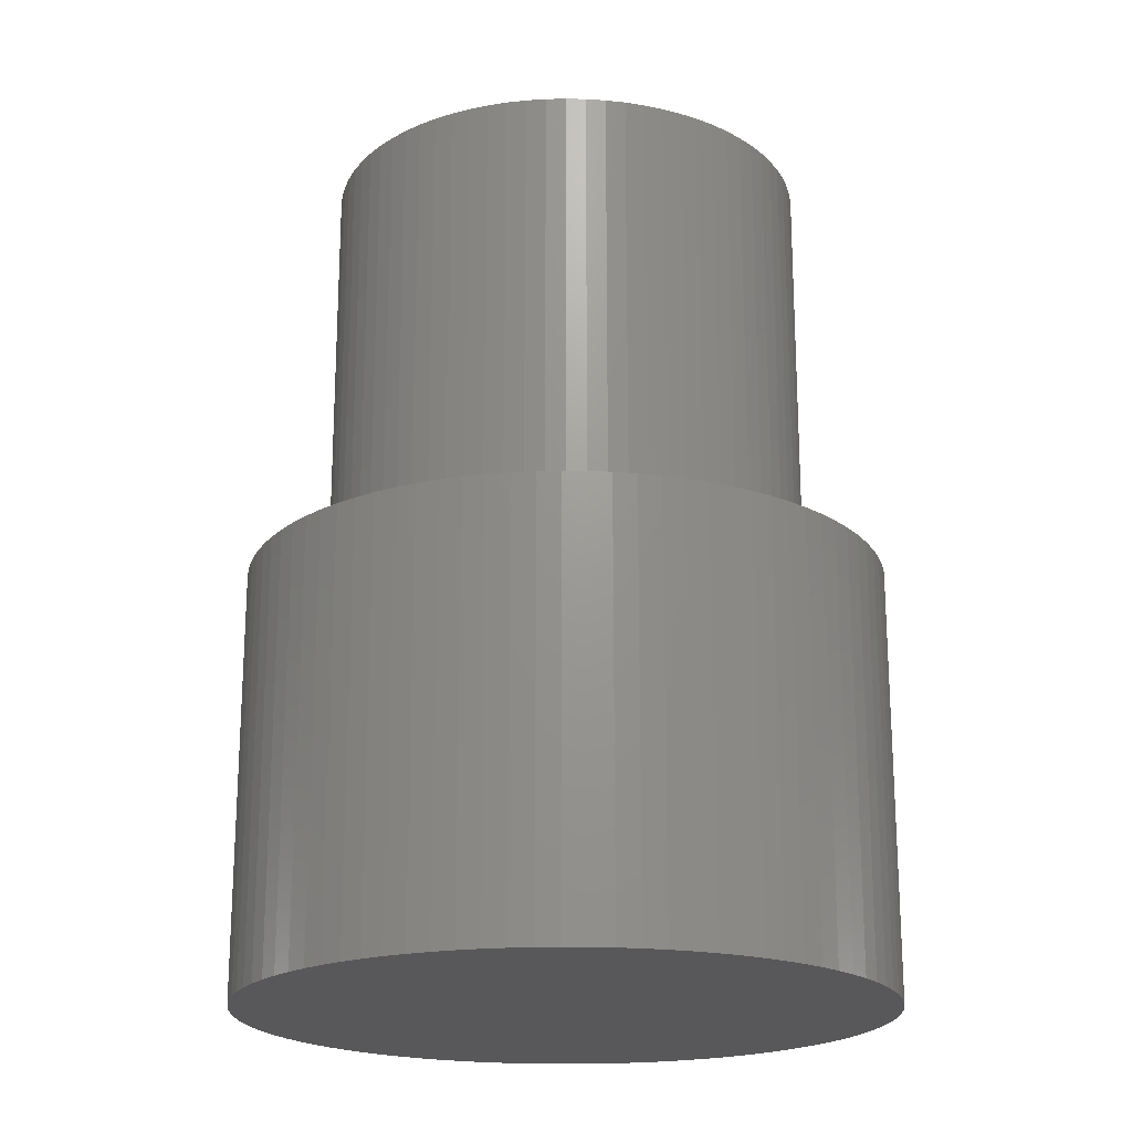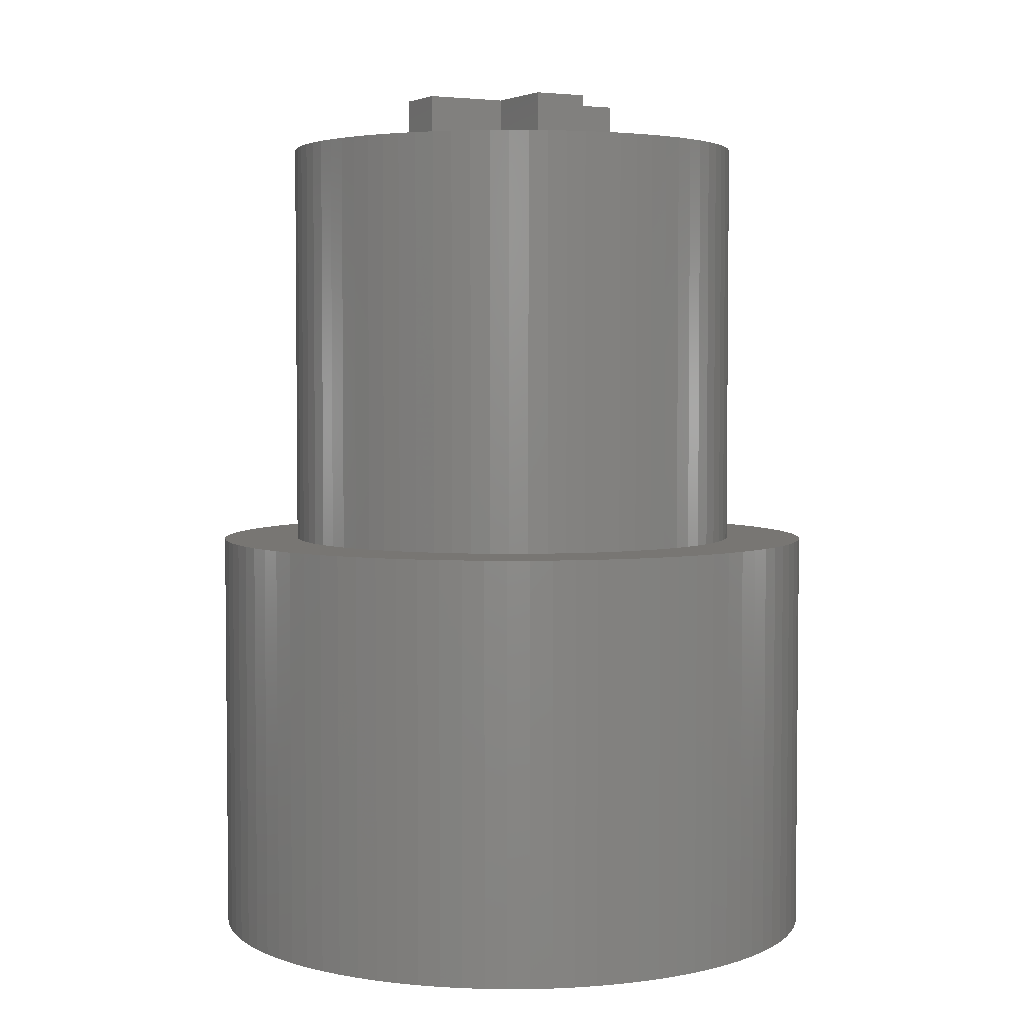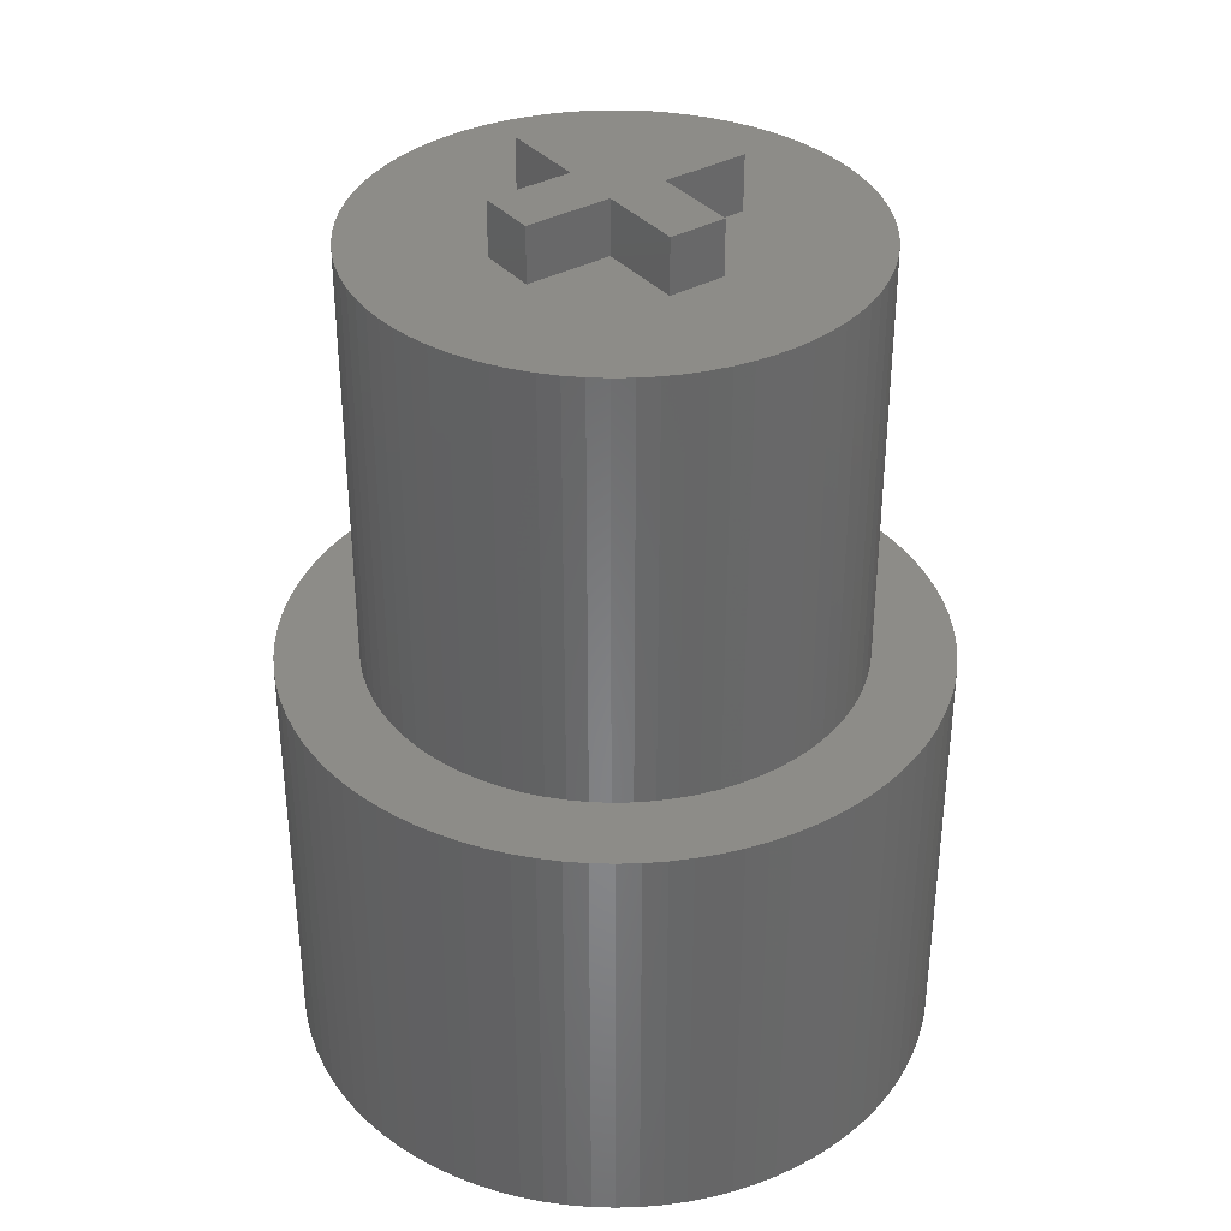
<metadata>
{"format":"stl","ext":"stl","renderer":"f3d","projection":"perspective","resolution":1024,"background":"white","views":[{"elev":-20.1,"azim":-85.3,"up":"+Y"},{"elev":3.8,"azim":-28.5,"up":"+Y"},{"elev":35.9,"azim":144.6,"up":"+Y"}]}
</metadata>
<code>
# stl→obj: 356 verts, 708 faces
v 642.8 8 -27.82
v 644 8 -27.76
v 642.8 8 -28
v 643.9 8 -28.3
v 642.8 8 -28.18
v 642.8 8 -28.37
v 642.8 8 -28.55
v 642.9 8 -28.72
v 642.9 8 -28.89
v 643 8 -29.06
v 643.1 8 -29.22
v 643.2 8 -29.37
v 643.3 8 -29.51
v 643.5 8 -29.64
v 644.7 8 -29.08
v 643.6 8 -29.76
v 643.7 8 -29.87
v 643.9 8 -29.96
v 644.1 8 -30.05
v 644.2 8 -30.12
v 644.4 8 -30.17
v 644.6 8 -30.21
v 644.8 8 -30.24
v 645 8 -30.25
v 645.3 8 -29.08
v 645.1 8 -30.25
v 645.3 8 -30.23
v 645.5 8 -30.19
v 645.7 8 -30.15
v 645.9 8 -30.08
v 646 8 -30.01
v 646.2 8 -29.92
v 646.3 8 -29.81
v 646.5 8 -29.7
v 646.6 8 -29.57
v 646 8 -28.3
v 646.7 8 -29.44
v 646.8 8 -29.29
v 646.9 8 -29.14
v 647 8 -28.98
v 647.1 8 -28.81
v 647.2 8 -28.63
v 647.2 8 -28.46
v 647.2 8 -28.27
v 647.2 8 -28.09
v 646 8 -27.76
v 647.2 8 -27.91
v 647.2 8 -27.73
v 647.2 8 -27.54
v 647.2 8 -27.37
v 647.1 8 -27.19
v 647 8 -27.02
v 646.9 8 -26.86
v 646.8 8 -26.71
v 646.7 8 -26.56
v 646.6 8 -26.43
v 645.3 8 -26.98
v 646.5 8 -26.3
v 646.3 8 -26.19
v 646.2 8 -26.08
v 646 8 -25.99
v 645.9 8 -25.92
v 645.7 8 -25.85
v 645.5 8 -25.81
v 645.3 8 -25.77
v 645.1 8 -25.75
v 645 8 -25.75
v 644.7 8 -26.98
v 644.8 8 -25.76
v 644.6 8 -25.79
v 644.4 8 -25.83
v 644.2 8 -25.88
v 644.1 8 -25.95
v 643.9 8 -26.04
v 643.7 8 -26.13
v 643.6 8 -26.24
v 643.5 8 -26.36
v 643.3 8 -26.49
v 643.2 8 -26.63
v 643.1 8 -26.78
v 643 8 -26.94
v 642.9 8 -27.11
v 642.9 8 -27.28
v 642.8 8 -27.45
v 642.8 8 -27.63
v 645.3 8 -28.3
v 645.3 8 -27.76
v 644.7 8 -27.76
v 644.7 8 -28.3
v 644.7 8.5 -26.98
v 645.3 8.5 -26.98
v 645.3 8.5 -27.76
v 646 8.5 -27.76
v 646 8.5 -28.3
v 645.3 8.5 -28.3
v 645.3 8.5 -29.08
v 644.7 8.5 -27.76
v 644.7 8.5 -28.3
v 644.7 8.5 -29.08
v 643.9 8.5 -28.3
v 644 8.5 -27.76
v 642.8 4 -28.18
v 642.8 4 -28
v 642.8 4 -27.82
v 642.8 4 -27.63
v 642.8 4 -27.45
v 642.9 4 -27.28
v 642.9 4 -27.11
v 643 4 -26.94
v 643.1 4 -26.78
v 643.2 4 -26.63
v 643.3 4 -26.49
v 643.5 4 -26.36
v 643.6 4 -26.24
v 643.7 4 -26.13
v 643.9 4 -26.04
v 644.1 4 -25.95
v 644.2 4 -25.88
v 644.4 4 -25.83
v 644.6 4 -25.79
v 644.8 4 -25.76
v 645 4 -25.75
v 645.1 4 -25.75
v 645.3 4 -25.77
v 645.5 4 -25.81
v 645.7 4 -25.85
v 645.9 4 -25.92
v 646 4 -25.99
v 646.2 4 -26.08
v 646.3 4 -26.19
v 646.5 4 -26.3
v 646.6 4 -26.43
v 646.7 4 -26.56
v 646.8 4 -26.71
v 646.9 4 -26.86
v 647 4 -27.02
v 647.1 4 -27.19
v 647.2 4 -27.37
v 647.2 4 -27.54
v 647.2 4 -27.73
v 647.2 4 -27.91
v 647.2 4 -28.09
v 647.2 4 -28.27
v 647.2 4 -28.46
v 647.2 4 -28.63
v 647.1 4 -28.81
v 647 4 -28.98
v 646.9 4 -29.14
v 646.8 4 -29.29
v 646.7 4 -29.44
v 646.6 4 -29.57
v 646.5 4 -29.7
v 646.3 4 -29.81
v 646.2 4 -29.92
v 646 4 -30.01
v 645.9 4 -30.08
v 645.7 4 -30.15
v 645.5 4 -30.19
v 645.3 4 -30.23
v 645.1 4 -30.25
v 645 4 -30.25
v 644.8 4 -30.24
v 644.6 4 -30.21
v 644.4 4 -30.17
v 644.2 4 -30.12
v 644.1 4 -30.05
v 643.9 4 -29.96
v 643.7 4 -29.87
v 643.6 4 -29.76
v 643.5 4 -29.64
v 643.3 4 -29.51
v 643.2 4 -29.37
v 643.1 4 -29.22
v 643 4 -29.06
v 642.9 4 -28.89
v 642.9 4 -28.72
v 642.8 4 -28.55
v 642.8 4 -28.37
v 642 4 -28.21
v 642 0 -28.21
v 642 4 -28
v 642 0 -28
v 642 4 -27.79
v 642 0 -27.79
v 642 4 -27.58
v 642 0 -27.58
v 642.1 4 -27.37
v 642.1 0 -27.37
v 642.1 4 -27.16
v 642.1 0 -27.16
v 642.2 4 -26.96
v 642.2 0 -26.96
v 642.3 4 -26.77
v 642.3 0 -26.77
v 642.4 4 -26.58
v 642.4 0 -26.58
v 642.5 4 -26.39
v 642.5 0 -26.39
v 642.6 4 -26.22
v 642.6 0 -26.22
v 642.7 4 -26.05
v 642.7 0 -26.05
v 642.9 4 -25.9
v 642.9 0 -25.9
v 643 4 -25.75
v 643 0 -25.75
v 643.2 4 -25.62
v 643.2 0 -25.62
v 643.3 4 -25.49
v 643.3 0 -25.49
v 643.5 4 -25.38
v 643.5 0 -25.38
v 643.7 4 -25.29
v 643.7 0 -25.29
v 643.9 4 -25.2
v 643.9 0 -25.2
v 644.1 4 -25.13
v 644.1 0 -25.13
v 644.3 4 -25.08
v 644.3 0 -25.08
v 644.5 4 -25.04
v 644.5 0 -25.04
v 644.7 4 -25.01
v 644.7 0 -25.01
v 644.9 4 -25
v 644.9 0 -25
v 645.2 4 -25
v 645.2 0 -25
v 645.4 4 -25.02
v 645.4 0 -25.02
v 645.6 4 -25.06
v 645.6 0 -25.06
v 645.8 4 -25.1
v 645.8 0 -25.1
v 646 4 -25.17
v 646 0 -25.17
v 646.2 4 -25.24
v 646.2 0 -25.24
v 646.4 4 -25.33
v 646.4 0 -25.33
v 646.6 4 -25.44
v 646.6 0 -25.44
v 646.7 4 -25.55
v 646.7 0 -25.55
v 646.9 4 -25.68
v 646.9 0 -25.68
v 647.1 4 -25.82
v 647.1 0 -25.82
v 647.2 4 -25.97
v 647.2 0 -25.97
v 647.4 4 -26.14
v 647.4 0 -26.14
v 647.5 4 -26.31
v 647.5 0 -26.31
v 647.6 4 -26.48
v 647.6 0 -26.48
v 647.7 4 -26.67
v 647.7 0 -26.67
v 647.8 4 -26.86
v 647.8 0 -26.86
v 647.8 4 -27.06
v 647.8 0 -27.06
v 647.9 4 -27.27
v 647.9 0 -27.27
v 648 4 -27.47
v 648 0 -27.47
v 648 4 -27.68
v 648 0 -27.68
v 648 4 -27.89
v 648 0 -27.89
v 648 4 -28.11
v 648 0 -28.11
v 648 4 -28.32
v 648 0 -28.32
v 648 4 -28.53
v 648 0 -28.53
v 647.9 4 -28.73
v 647.9 0 -28.73
v 647.8 4 -28.94
v 647.8 0 -28.94
v 647.8 4 -29.14
v 647.8 0 -29.14
v 647.7 4 -29.33
v 647.7 0 -29.33
v 647.6 4 -29.52
v 647.6 0 -29.52
v 647.5 4 -29.69
v 647.5 0 -29.69
v 647.4 4 -29.86
v 647.4 0 -29.86
v 647.2 4 -30.03
v 647.2 0 -30.03
v 647.1 4 -30.18
v 647.1 0 -30.18
v 646.9 4 -30.32
v 646.9 0 -30.32
v 646.7 4 -30.45
v 646.7 0 -30.45
v 646.6 4 -30.56
v 646.6 0 -30.56
v 646.4 4 -30.67
v 646.4 0 -30.67
v 646.2 4 -30.76
v 646.2 0 -30.76
v 646 4 -30.83
v 646 0 -30.83
v 645.8 4 -30.9
v 645.8 0 -30.9
v 645.6 4 -30.94
v 645.6 0 -30.94
v 645.4 4 -30.98
v 645.4 0 -30.98
v 645.2 4 -31
v 645.2 0 -31
v 644.9 4 -31
v 644.9 0 -31
v 644.7 4 -30.99
v 644.7 0 -30.99
v 644.5 4 -30.96
v 644.5 0 -30.96
v 644.3 4 -30.92
v 644.3 0 -30.92
v 644.1 4 -30.87
v 644.1 0 -30.87
v 643.9 4 -30.8
v 643.9 0 -30.8
v 643.7 4 -30.71
v 643.7 0 -30.71
v 643.5 4 -30.62
v 643.5 0 -30.62
v 643.3 4 -30.51
v 643.3 0 -30.51
v 643.2 4 -30.38
v 643.2 0 -30.38
v 643 4 -30.25
v 643 0 -30.25
v 642.9 4 -30.1
v 642.9 0 -30.1
v 642.7 4 -29.95
v 642.7 0 -29.95
v 642.6 4 -29.78
v 642.6 0 -29.78
v 642.5 4 -29.61
v 642.5 0 -29.61
v 642.4 4 -29.42
v 642.4 0 -29.42
v 642.3 4 -29.23
v 642.3 0 -29.23
v 642.2 4 -29.04
v 642.2 0 -29.04
v 642.1 4 -28.84
v 642.1 0 -28.84
v 642.1 4 -28.63
v 642.1 0 -28.63
v 642 4 -28.42
v 642 0 -28.42
f 1 2 3
f 3 2 4
f 3 4 5
f 5 4 6
f 6 4 7
f 7 4 8
f 8 4 9
f 9 4 10
f 10 4 11
f 11 4 12
f 12 4 13
f 13 4 14
f 14 4 15
f 14 15 16
f 16 15 17
f 17 15 18
f 18 15 19
f 19 15 20
f 20 15 21
f 21 15 22
f 22 15 23
f 23 15 24
f 24 15 25
f 24 25 26
f 26 25 27
f 27 25 28
f 28 25 29
f 29 25 30
f 30 25 31
f 31 25 32
f 32 25 33
f 33 25 34
f 34 25 35
f 35 25 36
f 35 36 37
f 37 36 38
f 38 36 39
f 39 36 40
f 40 36 41
f 41 36 42
f 42 36 43
f 43 36 44
f 44 36 45
f 45 36 46
f 45 46 47
f 47 46 48
f 48 46 49
f 49 46 50
f 50 46 51
f 51 46 52
f 52 46 53
f 53 46 54
f 54 46 55
f 55 46 56
f 56 46 57
f 56 57 58
f 58 57 59
f 59 57 60
f 60 57 61
f 61 57 62
f 62 57 63
f 63 57 64
f 64 57 65
f 65 57 66
f 66 57 67
f 67 57 68
f 67 68 69
f 69 68 70
f 70 68 71
f 71 68 72
f 72 68 73
f 73 68 74
f 74 68 75
f 75 68 76
f 76 68 77
f 77 68 2
f 77 2 78
f 78 2 79
f 79 2 80
f 80 2 81
f 81 2 82
f 82 2 83
f 83 2 84
f 84 2 85
f 85 2 1
f 25 86 36
f 46 87 57
f 68 88 2
f 4 89 15
f 68 57 90
f 90 57 91
f 57 87 91
f 91 87 92
f 87 46 92
f 92 46 93
f 46 36 93
f 93 36 94
f 36 86 94
f 94 86 95
f 86 25 95
f 95 25 96
f 90 91 97
f 97 91 92
f 97 92 98
f 98 92 95
f 98 95 99
f 99 95 96
f 92 93 95
f 95 93 94
f 98 100 97
f 97 100 101
f 5 102 3
f 3 102 103
f 3 103 1
f 1 103 104
f 1 104 85
f 85 104 105
f 85 105 84
f 84 105 106
f 84 106 83
f 83 106 107
f 83 107 82
f 82 107 108
f 82 108 81
f 81 108 109
f 81 109 80
f 80 109 110
f 80 110 79
f 79 110 111
f 79 111 78
f 78 111 112
f 78 112 77
f 77 112 113
f 77 113 76
f 76 113 114
f 76 114 75
f 75 114 115
f 75 115 74
f 74 115 116
f 74 116 73
f 73 116 117
f 73 117 72
f 72 117 118
f 72 118 71
f 71 118 119
f 71 119 70
f 70 119 120
f 70 120 69
f 69 120 121
f 69 121 67
f 67 121 122
f 67 122 66
f 66 122 123
f 66 123 65
f 65 123 124
f 65 124 64
f 64 124 125
f 64 125 63
f 63 125 126
f 63 126 62
f 62 126 127
f 62 127 61
f 61 127 128
f 61 128 60
f 60 128 129
f 60 129 59
f 59 129 130
f 59 130 58
f 58 130 131
f 58 131 56
f 56 131 132
f 56 132 55
f 55 132 133
f 55 133 54
f 54 133 134
f 54 134 53
f 53 134 135
f 53 135 52
f 52 135 136
f 52 136 51
f 51 136 137
f 51 137 50
f 50 137 138
f 50 138 49
f 49 138 139
f 49 139 48
f 48 139 140
f 48 140 47
f 47 140 141
f 47 141 45
f 45 141 142
f 45 142 44
f 44 142 143
f 44 143 43
f 43 143 144
f 43 144 42
f 42 144 145
f 42 145 41
f 41 145 146
f 41 146 40
f 40 146 147
f 40 147 39
f 39 147 148
f 39 148 38
f 38 148 149
f 38 149 37
f 37 149 150
f 37 150 35
f 35 150 151
f 35 151 34
f 34 151 152
f 34 152 33
f 33 152 153
f 33 153 32
f 32 153 154
f 32 154 31
f 31 154 155
f 31 155 30
f 30 155 156
f 30 156 29
f 29 156 157
f 29 157 28
f 28 157 158
f 28 158 27
f 27 158 159
f 27 159 26
f 26 159 160
f 26 160 24
f 24 160 161
f 24 161 23
f 23 161 162
f 23 162 22
f 22 162 163
f 22 163 21
f 21 163 164
f 21 164 20
f 20 164 165
f 20 165 19
f 19 165 166
f 19 166 18
f 18 166 167
f 18 167 17
f 17 167 168
f 17 168 16
f 16 168 169
f 16 169 14
f 14 169 170
f 14 170 13
f 13 170 171
f 13 171 12
f 12 171 172
f 12 172 11
f 11 172 173
f 11 173 10
f 10 173 174
f 10 174 9
f 9 174 175
f 9 175 8
f 8 175 176
f 8 176 7
f 7 176 177
f 7 177 6
f 6 177 178
f 6 178 5
f 5 178 102
f 25 15 96
f 96 15 99
f 15 89 99
f 99 89 98
f 89 4 98
f 98 4 100
f 4 2 100
f 100 2 101
f 2 88 101
f 101 88 97
f 88 68 97
f 97 68 90
f 179 180 181
f 181 180 182
f 181 182 183
f 183 182 184
f 183 184 185
f 185 184 186
f 185 186 187
f 187 186 188
f 187 188 189
f 189 188 190
f 189 190 191
f 191 190 192
f 191 192 193
f 193 192 194
f 193 194 195
f 195 194 196
f 195 196 197
f 197 196 198
f 197 198 199
f 199 198 200
f 199 200 201
f 201 200 202
f 201 202 203
f 203 202 204
f 203 204 205
f 205 204 206
f 205 206 207
f 207 206 208
f 207 208 209
f 209 208 210
f 209 210 211
f 211 210 212
f 211 212 213
f 213 212 214
f 213 214 215
f 215 214 216
f 215 216 217
f 217 216 218
f 217 218 219
f 219 218 220
f 219 220 221
f 221 220 222
f 221 222 223
f 223 222 224
f 223 224 225
f 225 224 226
f 225 226 227
f 227 226 228
f 227 228 229
f 229 228 230
f 229 230 231
f 231 230 232
f 231 232 233
f 233 232 234
f 233 234 235
f 235 234 236
f 235 236 237
f 237 236 238
f 237 238 239
f 239 238 240
f 239 240 241
f 241 240 242
f 241 242 243
f 243 242 244
f 243 244 245
f 245 244 246
f 245 246 247
f 247 246 248
f 247 248 249
f 249 248 250
f 249 250 251
f 251 250 252
f 251 252 253
f 253 252 254
f 253 254 255
f 255 254 256
f 255 256 257
f 257 256 258
f 257 258 259
f 259 258 260
f 259 260 261
f 261 260 262
f 261 262 263
f 263 262 264
f 263 264 265
f 265 264 266
f 265 266 267
f 267 266 268
f 267 268 269
f 269 268 270
f 269 270 271
f 271 270 272
f 271 272 273
f 273 272 274
f 273 274 275
f 275 274 276
f 275 276 277
f 277 276 278
f 277 278 279
f 279 278 280
f 279 280 281
f 281 280 282
f 281 282 283
f 283 282 284
f 283 284 285
f 285 284 286
f 285 286 287
f 287 286 288
f 287 288 289
f 289 288 290
f 289 290 291
f 291 290 292
f 291 292 293
f 293 292 294
f 293 294 295
f 295 294 296
f 295 296 297
f 297 296 298
f 297 298 299
f 299 298 300
f 299 300 301
f 301 300 302
f 301 302 303
f 303 302 304
f 303 304 305
f 305 304 306
f 305 306 307
f 307 306 308
f 307 308 309
f 309 308 310
f 309 310 311
f 311 310 312
f 311 312 313
f 313 312 314
f 313 314 315
f 315 314 316
f 315 316 317
f 317 316 318
f 317 318 319
f 319 318 320
f 319 320 321
f 321 320 322
f 321 322 323
f 323 322 324
f 323 324 325
f 325 324 326
f 325 326 327
f 327 326 328
f 327 328 329
f 329 328 330
f 329 330 331
f 331 330 332
f 331 332 333
f 333 332 334
f 333 334 335
f 335 334 336
f 335 336 337
f 337 336 338
f 337 338 339
f 339 338 340
f 339 340 341
f 341 340 342
f 341 342 343
f 343 342 344
f 343 344 345
f 345 344 346
f 345 346 347
f 347 346 348
f 347 348 349
f 349 348 350
f 349 350 351
f 351 350 352
f 351 352 353
f 353 352 354
f 353 354 355
f 355 354 356
f 355 356 179
f 179 356 180
f 102 179 103
f 103 179 181
f 103 181 183
f 179 102 355
f 355 102 178
f 355 178 353
f 353 178 177
f 353 177 351
f 351 177 176
f 351 176 349
f 349 176 175
f 349 175 347
f 347 175 174
f 347 174 345
f 345 174 343
f 343 174 173
f 343 173 341
f 341 173 172
f 341 172 339
f 339 172 171
f 339 171 337
f 337 171 170
f 337 170 335
f 335 170 169
f 335 169 333
f 333 169 168
f 333 168 331
f 331 168 167
f 331 167 329
f 329 167 327
f 327 167 166
f 327 166 325
f 325 166 165
f 325 165 323
f 323 165 164
f 323 164 321
f 321 164 163
f 321 163 319
f 319 163 162
f 319 162 317
f 317 162 161
f 317 161 315
f 315 161 313
f 313 161 160
f 313 160 311
f 311 160 159
f 311 159 309
f 309 159 158
f 309 158 307
f 307 158 157
f 307 157 305
f 305 157 156
f 305 156 303
f 303 156 155
f 303 155 301
f 301 155 154
f 301 154 299
f 299 154 297
f 297 154 153
f 297 153 295
f 295 153 152
f 295 152 293
f 293 152 151
f 293 151 291
f 291 151 150
f 291 150 289
f 289 150 149
f 289 149 287
f 287 149 148
f 287 148 285
f 285 148 283
f 283 148 147
f 283 147 281
f 281 147 146
f 281 146 279
f 279 146 145
f 279 145 277
f 277 145 144
f 277 144 275
f 275 144 143
f 275 143 273
f 273 143 142
f 273 142 271
f 271 142 269
f 269 142 141
f 269 141 267
f 267 141 140
f 267 140 265
f 265 140 139
f 265 139 263
f 263 139 138
f 263 138 261
f 261 138 137
f 261 137 259
f 259 137 136
f 259 136 257
f 257 136 135
f 257 135 255
f 255 135 253
f 253 135 134
f 253 134 251
f 251 134 133
f 251 133 249
f 249 133 132
f 249 132 247
f 247 132 131
f 247 131 245
f 245 131 130
f 245 130 243
f 243 130 129
f 243 129 241
f 241 129 239
f 239 129 128
f 239 128 237
f 237 128 127
f 237 127 235
f 235 127 126
f 235 126 233
f 233 126 125
f 233 125 231
f 231 125 124
f 231 124 229
f 229 124 123
f 229 123 227
f 227 123 122
f 227 122 225
f 225 122 223
f 223 122 121
f 223 121 221
f 221 121 120
f 221 120 219
f 219 120 119
f 219 119 217
f 217 119 118
f 217 118 215
f 215 118 117
f 215 117 213
f 213 117 116
f 213 116 211
f 211 116 209
f 209 116 115
f 209 115 207
f 207 115 114
f 207 114 205
f 205 114 113
f 205 113 203
f 203 113 112
f 203 112 201
f 201 112 111
f 201 111 199
f 199 111 110
f 199 110 197
f 197 110 109
f 197 109 195
f 195 109 193
f 193 109 108
f 193 108 191
f 191 108 107
f 191 107 189
f 189 107 106
f 189 106 187
f 187 106 105
f 187 105 185
f 185 105 104
f 185 104 183
f 183 104 103
f 180 272 182
f 182 272 270
f 182 270 184
f 184 270 268
f 184 268 186
f 186 268 266
f 186 266 188
f 188 266 264
f 188 264 190
f 190 264 262
f 190 262 192
f 192 262 260
f 192 260 194
f 194 260 258
f 194 258 196
f 196 258 256
f 196 256 198
f 198 256 254
f 198 254 200
f 200 254 252
f 200 252 202
f 202 252 250
f 202 250 204
f 204 250 248
f 204 248 206
f 206 248 246
f 206 246 208
f 208 246 244
f 208 244 210
f 210 244 242
f 210 242 212
f 212 242 240
f 212 240 214
f 214 240 238
f 214 238 216
f 216 238 236
f 216 236 218
f 218 236 234
f 218 234 220
f 220 234 232
f 220 232 222
f 222 232 230
f 222 230 224
f 224 230 228
f 224 228 226
f 272 180 274
f 274 180 356
f 274 356 276
f 276 356 354
f 276 354 352
f 352 350 276
f 276 350 348
f 276 348 346
f 346 344 276
f 276 344 342
f 276 342 340
f 340 338 276
f 276 338 336
f 276 336 334
f 334 332 276
f 276 332 330
f 276 330 328
f 328 326 276
f 276 326 324
f 276 324 322
f 322 320 276
f 276 320 318
f 276 318 316
f 316 314 276
f 276 314 278
f 278 314 312
f 278 312 310
f 310 308 278
f 278 308 306
f 278 306 304
f 304 302 278
f 278 302 300
f 278 300 298
f 298 296 278
f 278 296 294
f 278 294 292
f 292 290 278
f 278 290 288
f 278 288 286
f 286 284 278
f 278 284 282
f 278 282 280

</code>
